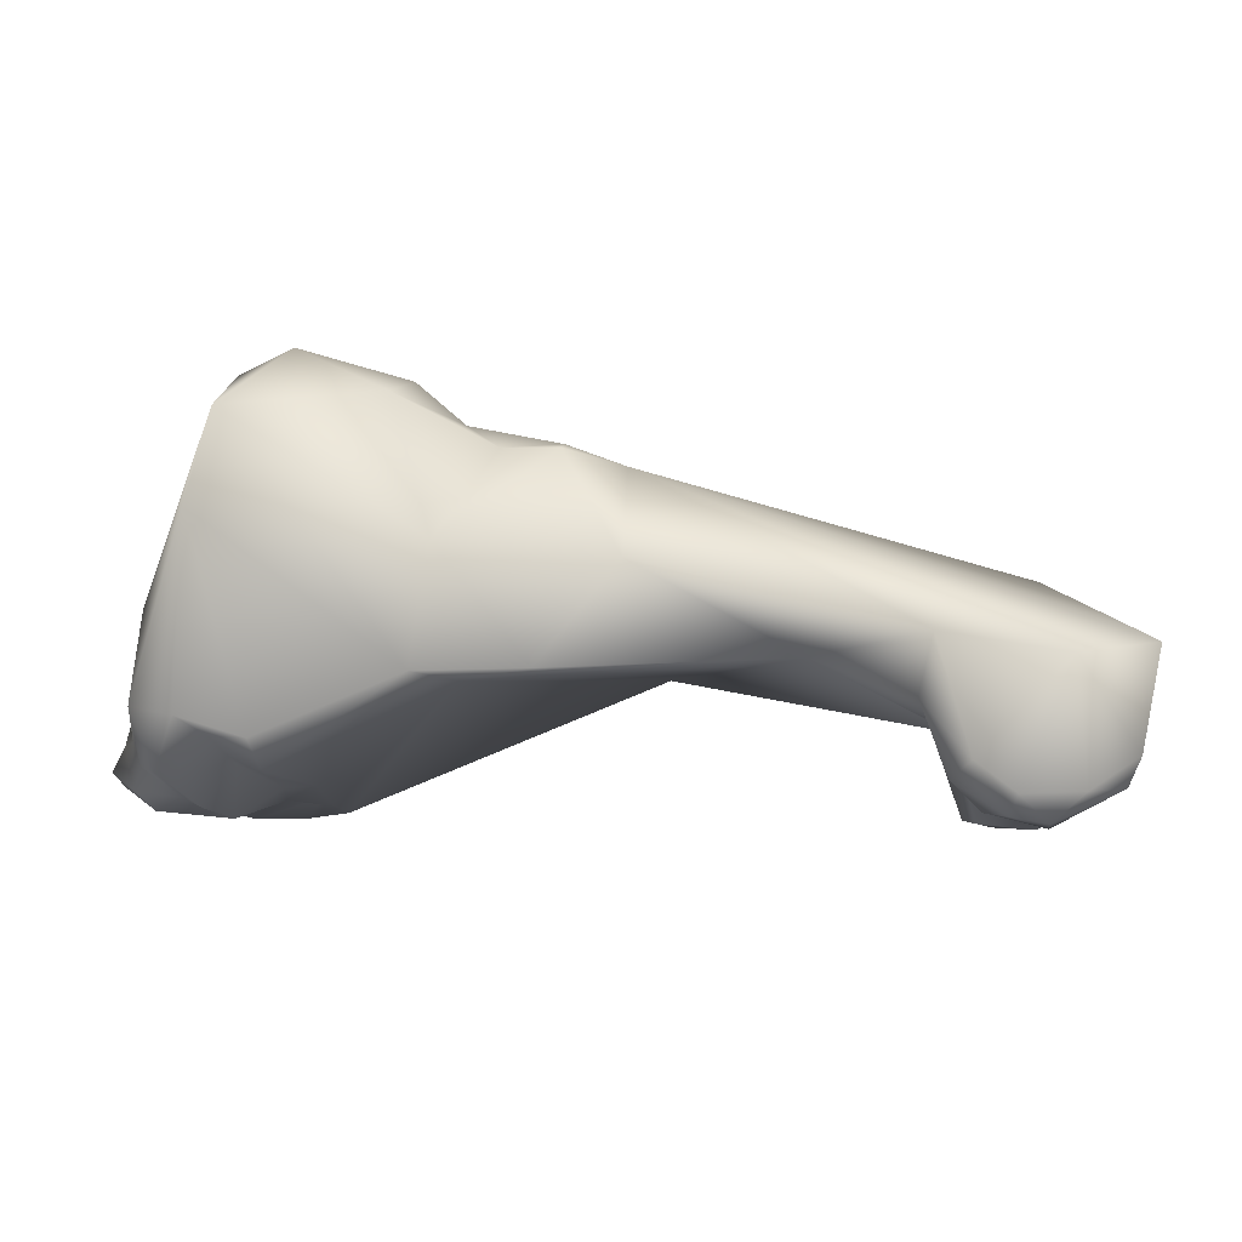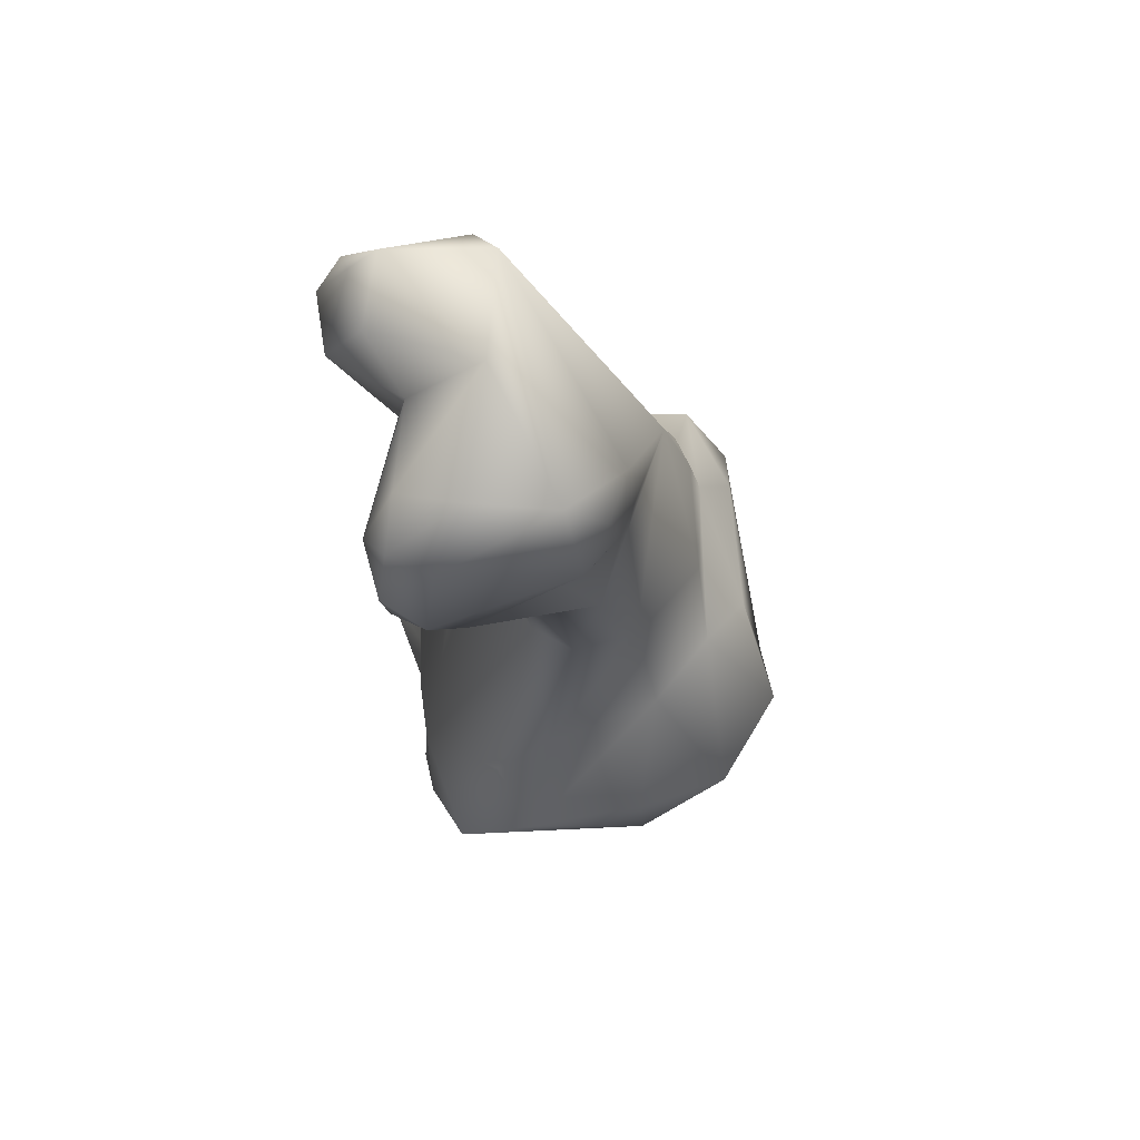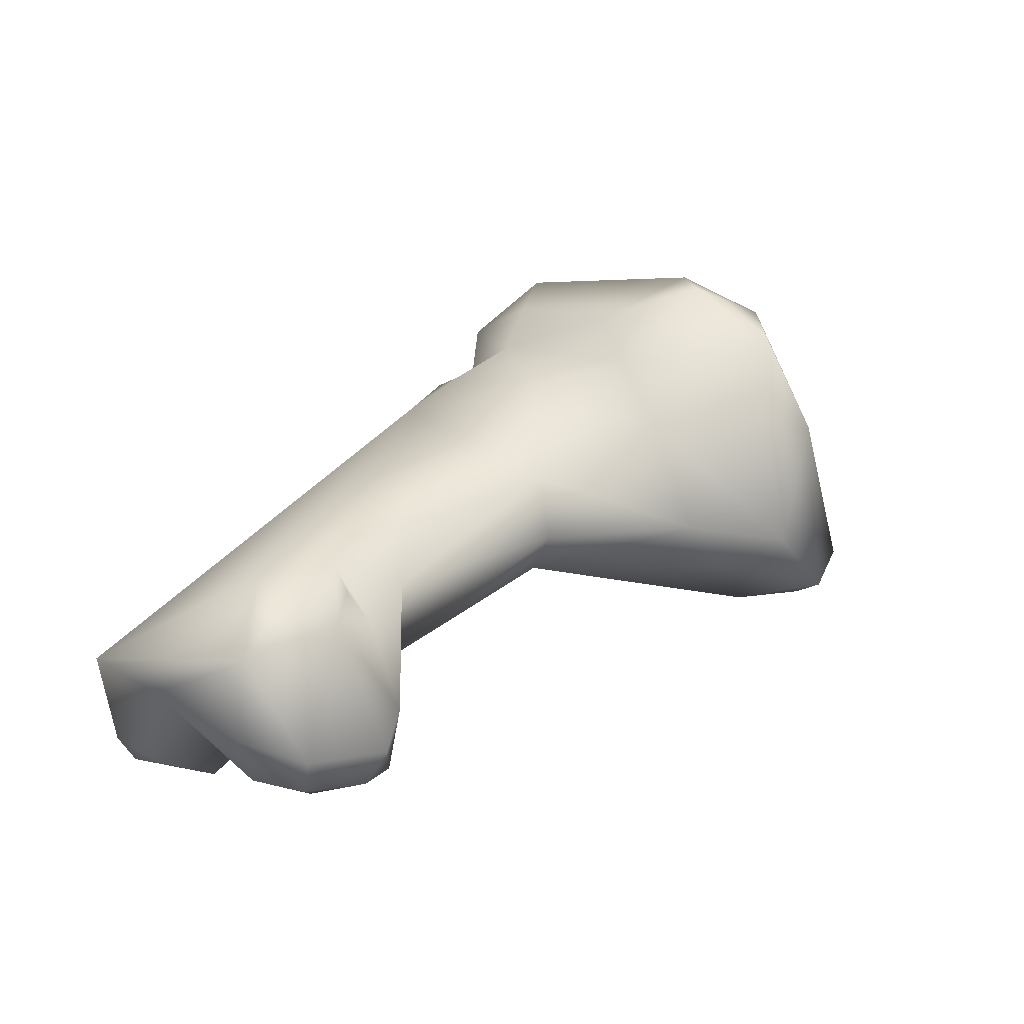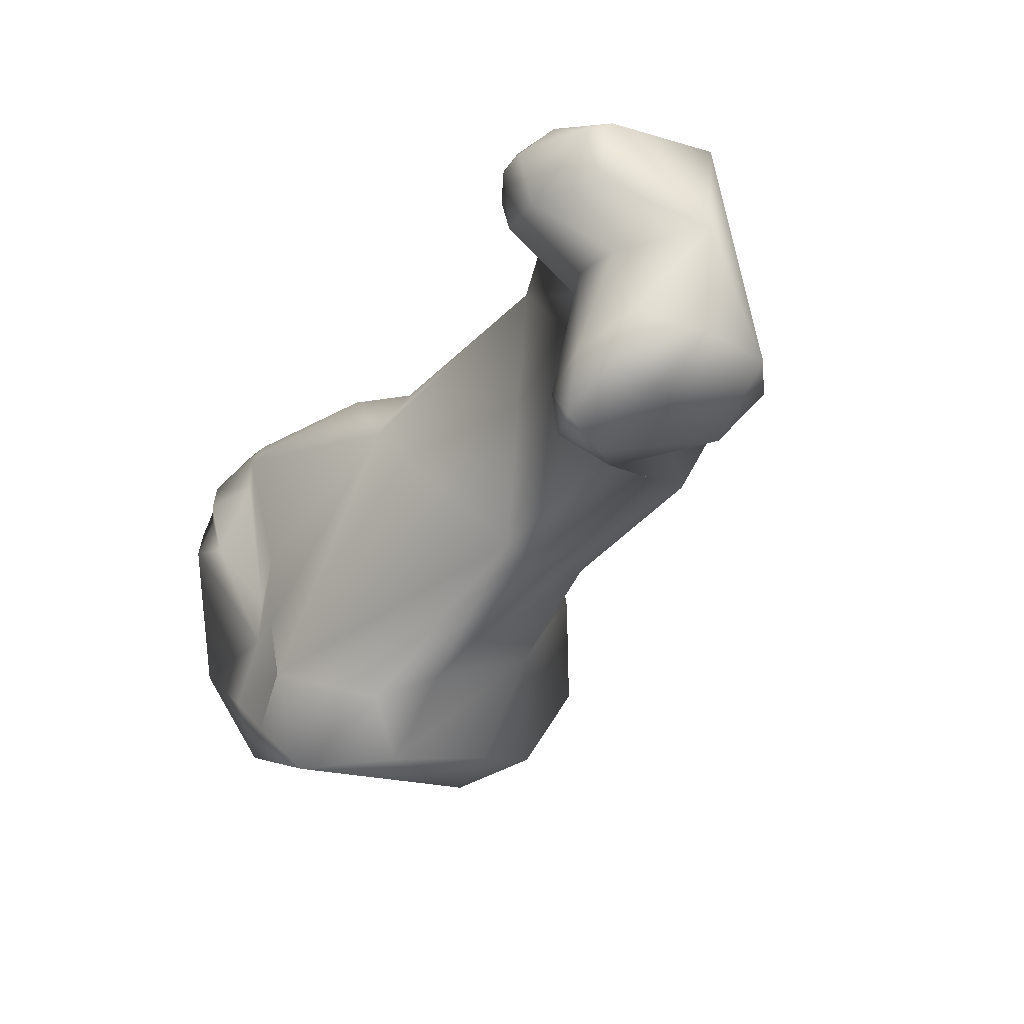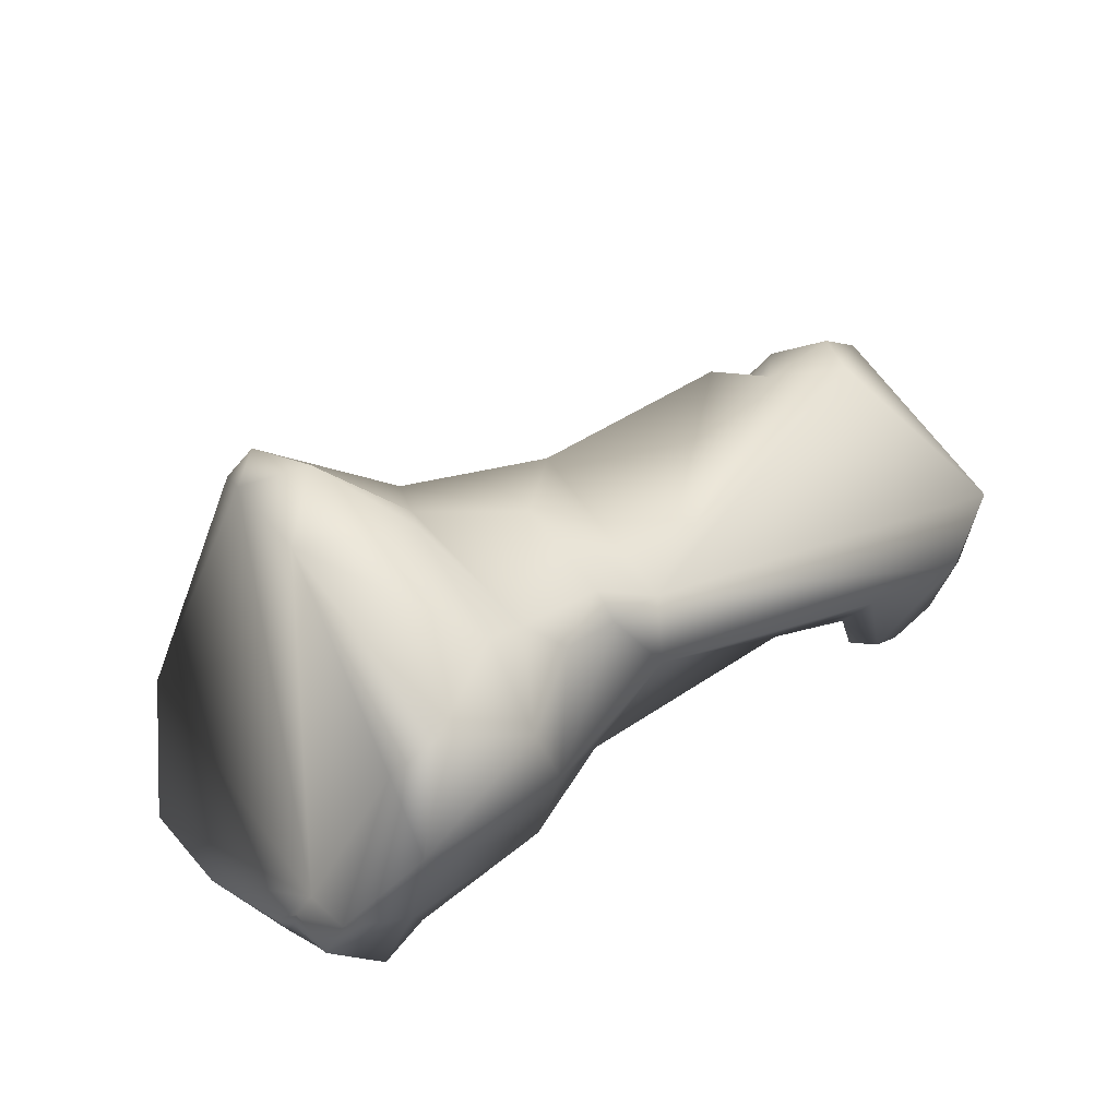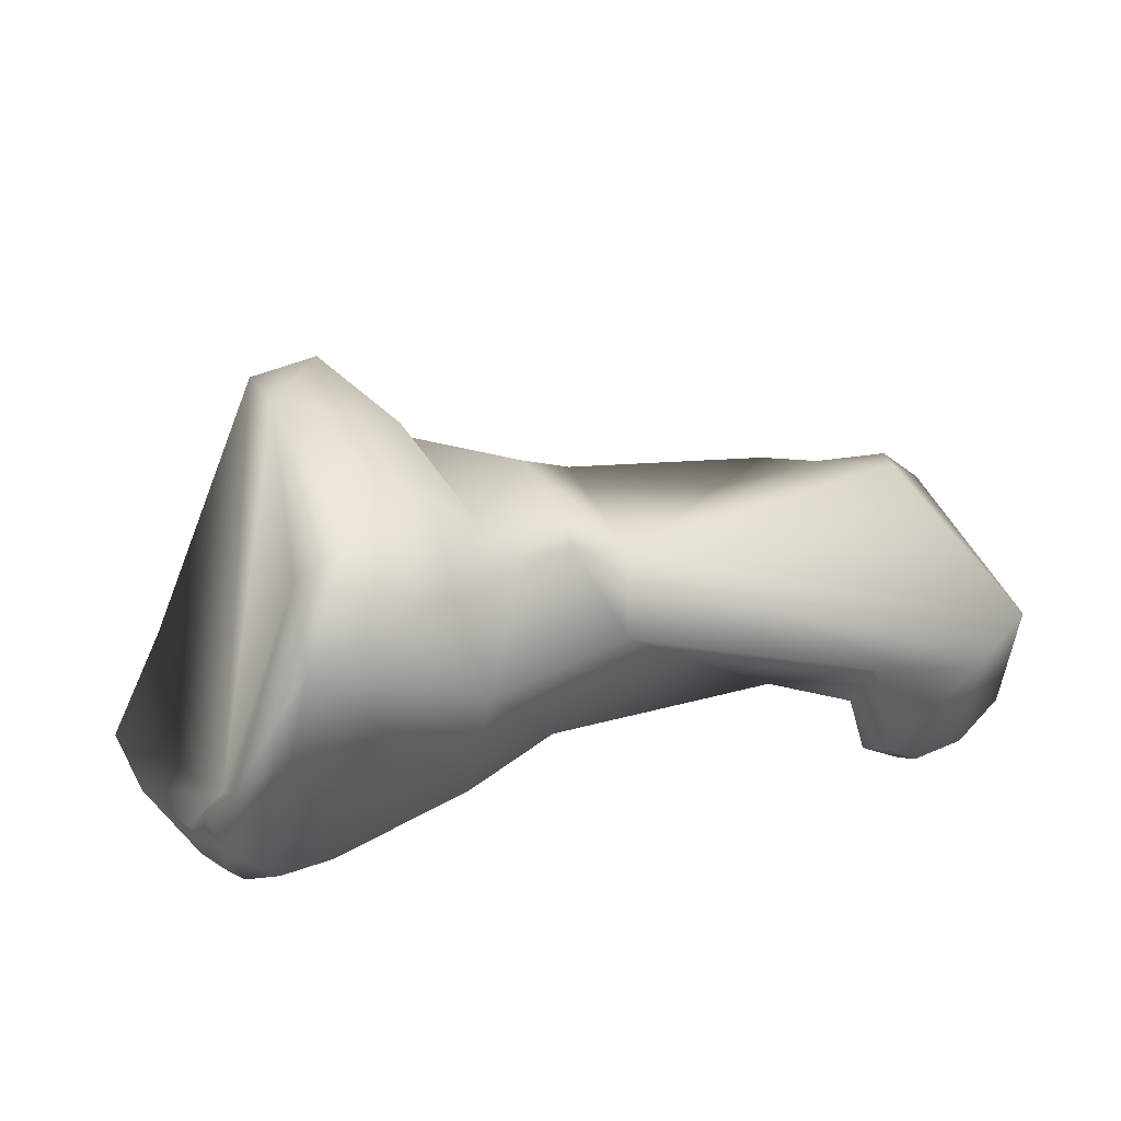
<metadata>
{"format":"obj","ext":"obj","renderer":"f3d","projection":"perspective","resolution":1024,"background":"white","views":[{"elev":72.3,"azim":-0.3,"up":"+Z"},{"elev":-11.1,"azim":87.6,"up":"+Z"},{"elev":18.6,"azim":129.2,"up":"+Y"},{"elev":-27.1,"azim":55.7,"up":"+Z"},{"elev":54.9,"azim":-38.1,"up":"+Y"},{"elev":32.0,"azim":-23.4,"up":"+Y"}]}
</metadata>
<code>
v 0.043 0.000629 -0.02699
v 0.04513 -0.00122 -0.02692
v 0.0407 -0.000231 -0.0286
v 0.03862 0.001414 -0.02646
v 0.04197 0.001464 -0.02454
v 0.04552 -0.00423 -0.02114
v 0.0456 -0.00507 -0.0268
v 0.04357 -0.006189 -0.02923
v 0.0453 -0.003764 -0.01656
v 0.03987 -0.006501 -0.03072
v 0.03856 -0.004894 -0.03039
v 0.03831 -0.001106 -0.02843
v 0.03896 0.000524 -0.02752
v 0.0239 0.004469 -0.01808
v 0.03685 0.000657 -0.0291
v 0.04417 -0.007783 -0.0261
v 0.04246 -0.007414 -0.02186
v 0.04382 -0.009096 -0.01947
v 0.04411 -0.008539 -0.01625
v 0.04306 -0.008089 -0.02833
v 0.04013 -0.008412 -0.02958
v 0.04147 -0.004788 -0.01462
v 0.03885 -0.008014 -0.02987
v 0.03717 -0.003493 -0.0281
v 0.02112 0.005229 -0.01779
v 0.02365 0.000138 -0.01715
v 0.03595 -0.003704 -0.01509
v 0.02554 0.002967 -0.02845
v 0.02142 0.00633 -0.02443
v 0.02125 0.005965 -0.01926
v 0.02568 -3.6e-05 -0.02919
v 0.04172 -0.009024 -0.02741
v 0.04085 -0.01073 -0.01965
v 0.0403 -0.007748 -0.02202
v 0.04357 -0.00972 -0.01689
v 0.04176 -0.01012 -0.01575
v 0.03917 -0.008554 -0.02814
v 0.03725 -0.008948 -0.01521
v 0.039 -0.01025 -0.01547
v 0.03767 -0.005628 -0.02359
v 0.02584 -0.00188 -0.02829
v 0.01857 0.005311 -0.018
v 0.01597 0.000262 -0.01515
v 0.03102 -0.004273 -0.01686
v 0.01995 -0.00445 -0.01751
v 0.03535 -0.006115 -0.01625
v 0.01775 -0.000892 -0.03268
v 0.01826 0.004468 -0.03053
v 0.01679 0.007188 -0.02722
v 0.01708 0.006859 -0.01935
v 0.0404 -0.01118 -0.01681
v 0.03876 -0.01091 -0.01664
v 0.03812 -0.01014 -0.0192
v 0.03858 -0.00667 -0.02188
v 0.03645 -0.009464 -0.01644
v 0.01693 -0.004654 -0.0186
v 0.01562 -0.003428 -0.03371
v 0.01114 -0.007091 -0.0317
v 0.01419 0.006519 -0.01472
v 0.01509 -0.00505 -0.01581
v 0.007259 0.005362 -0.01336
v 0.01462 -0.001583 -0.03654
v 0.01262 0.008442 -0.03391
v 0.01505 0.003877 -0.03548
v 0.0157 0.00919 -0.02516
v 0.01327 0.01101 -0.02964
v 0.01489 0.008643 -0.01875
v 0.01083 -0.007497 -0.02866
v 0.009116 -0.008509 -0.01804
v 0.01053 -0.00756 -0.02463
v 0.01083 -0.005195 -0.03669
v 0.008882 -0.006789 -0.03415
v 0.01003 -0.006445 -0.03132
v 0.01009 0.008996 -0.01594
v 0.006296 0.001042 -0.01335
v 0.008709 -0.007566 -0.01658
v 0.004382 -0.002263 -0.01631
v 0.007752 0.007871 -0.01628
v 0.01219 0.004171 -0.03632
v 0.01054 0.009508 -0.03169
v 0.01018 0.01075 -0.02665
v 0.008695 -0.007155 -0.02892
v 0.007185 -0.007498 -0.01647
v 0.008837 -0.007146 -0.02669
v 0.007959 -0.00799 -0.01913
v 0.005373 -0.005271 -0.03444
v 0.006824 -0.007262 -0.03206
v 0.0059 -0.006877 -0.01561
v 0.003777 -0.006011 -0.01736
v 0.003683 -0.005323 -0.01951
v 0.004568 -0.004498 -0.01942
v 0.007313 -0.009294 -0.02324
v 0.004182 -0.009191 -0.02219
v 0.001589 -0.006656 -0.0286
v 0.004844 -0.008607 -0.01801
v 0.006459 -0.009544 -0.02015
v 0.004214 -0.008243 -0.01848
v 0.003562 -0.006847 -0.01981
v 0.003093 -0.006868 -0.02052
v 0.001813 -0.007025 -0.02427
v 0.005492 -0.008981 -0.02069
v 0.003547 -0.008677 -0.02063
f 1 2 3
f 4 1 3
f 2 1 5
f 5 1 4
f 2 6 7
f 8 3 2
f 9 2 5
f 6 2 9
f 8 2 7
f 8 10 3
f 10 11 3
f 12 3 11
f 3 13 4
f 13 3 12
f 14 4 15
f 12 4 13
f 14 5 4
f 4 12 15
f 9 5 14
f 16 6 17
f 7 6 16
f 18 17 6
f 18 6 19
f 6 9 19
f 20 7 16
f 20 8 7
f 8 20 21
f 21 10 8
f 19 9 22
f 14 22 9
f 11 10 23
f 10 21 23
f 24 11 23
f 11 24 15
f 11 15 12
f 25 26 14
f 27 22 14
f 28 14 15
f 29 14 28
f 30 14 29
f 14 30 25
f 26 27 14
f 28 15 31
f 24 31 15
f 32 16 17
f 20 16 32
f 17 33 34
f 18 33 17
f 17 34 32
f 18 35 33
f 35 18 19
f 36 19 22
f 36 35 19
f 21 20 32
f 32 37 21
f 23 21 37
f 22 38 39
f 39 36 22
f 22 27 38
f 40 23 37
f 24 23 40
f 41 24 40
f 41 31 24
f 30 42 25
f 25 42 43
f 43 26 25
f 26 44 27
f 45 44 26
f 43 45 26
f 44 46 27
f 46 38 27
f 28 47 48
f 28 48 29
f 31 47 28
f 49 29 48
f 50 29 49
f 50 30 29
f 30 50 42
f 47 31 41
f 34 37 32
f 33 35 51
f 51 52 33
f 52 53 33
f 53 34 33
f 40 37 34
f 34 53 54
f 40 34 54
f 35 36 51
f 39 51 36
f 39 38 52
f 55 52 38
f 46 55 38
f 39 52 51
f 44 40 54
f 44 41 40
f 41 44 56
f 41 57 47
f 58 41 56
f 58 57 41
f 59 42 50
f 42 59 43
f 43 60 45
f 43 59 61
f 60 43 61
f 56 44 45
f 46 44 54
f 45 60 56
f 55 46 54
f 48 47 62
f 62 47 57
f 63 48 64
f 49 48 63
f 62 64 48
f 65 50 49
f 66 65 49
f 49 63 66
f 67 59 50
f 50 65 67
f 52 55 53
f 55 54 53
f 68 58 56
f 69 56 60
f 56 69 70
f 56 70 68
f 71 57 58
f 62 57 71
f 71 58 72
f 73 72 58
f 73 58 68
f 61 59 74
f 59 67 74
f 61 75 60
f 60 76 69
f 60 75 76
f 77 61 78
f 61 74 78
f 75 61 77
f 64 62 79
f 62 71 79
f 63 64 79
f 66 63 80
f 63 79 80
f 67 65 81
f 66 81 65
f 80 81 66
f 81 74 67
f 68 70 82
f 82 73 68
f 69 76 83
f 70 69 84
f 83 85 69
f 85 84 69
f 84 82 70
f 79 71 86
f 86 71 72
f 87 72 73
f 72 87 86
f 73 82 87
f 74 81 78
f 76 75 88
f 77 89 75
f 89 88 75
f 88 83 76
f 90 89 77
f 77 91 90
f 77 78 91
f 81 91 78
f 79 86 80
f 86 91 80
f 80 91 81
f 92 93 82
f 94 82 93
f 92 82 84
f 87 82 94
f 83 88 95
f 83 95 85
f 85 92 84
f 92 85 96
f 95 96 85
f 94 86 87
f 86 94 91
f 95 88 89
f 95 89 97
f 98 89 90
f 97 89 98
f 90 99 98
f 91 99 90
f 91 100 99
f 94 100 91
f 93 92 101
f 92 96 101
f 101 102 93
f 102 100 93
f 94 93 100
f 101 96 95
f 95 97 101
f 97 98 102
f 97 102 101
f 102 98 99
f 100 102 99

</code>
